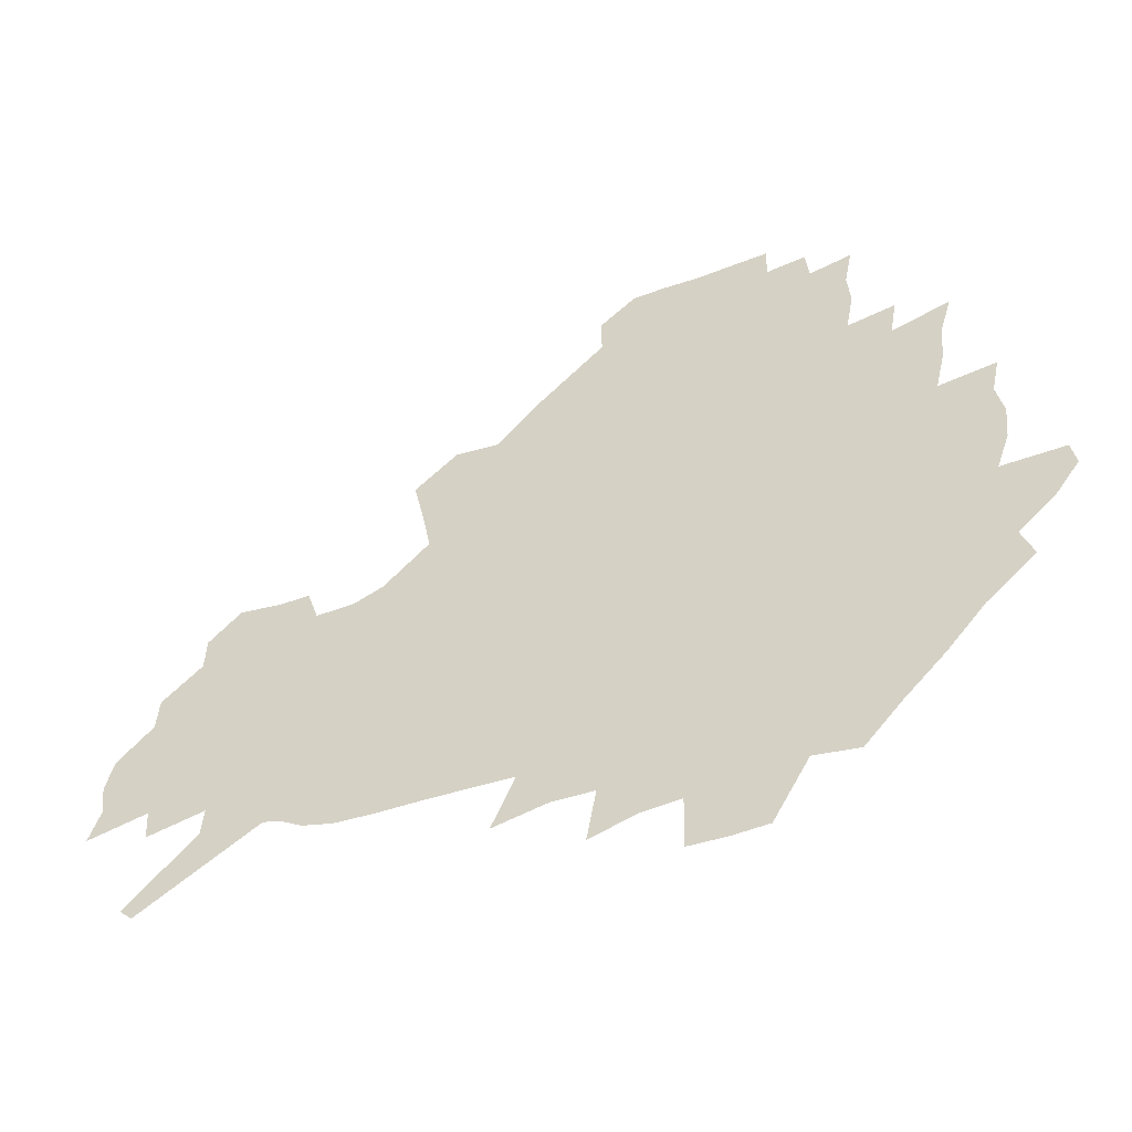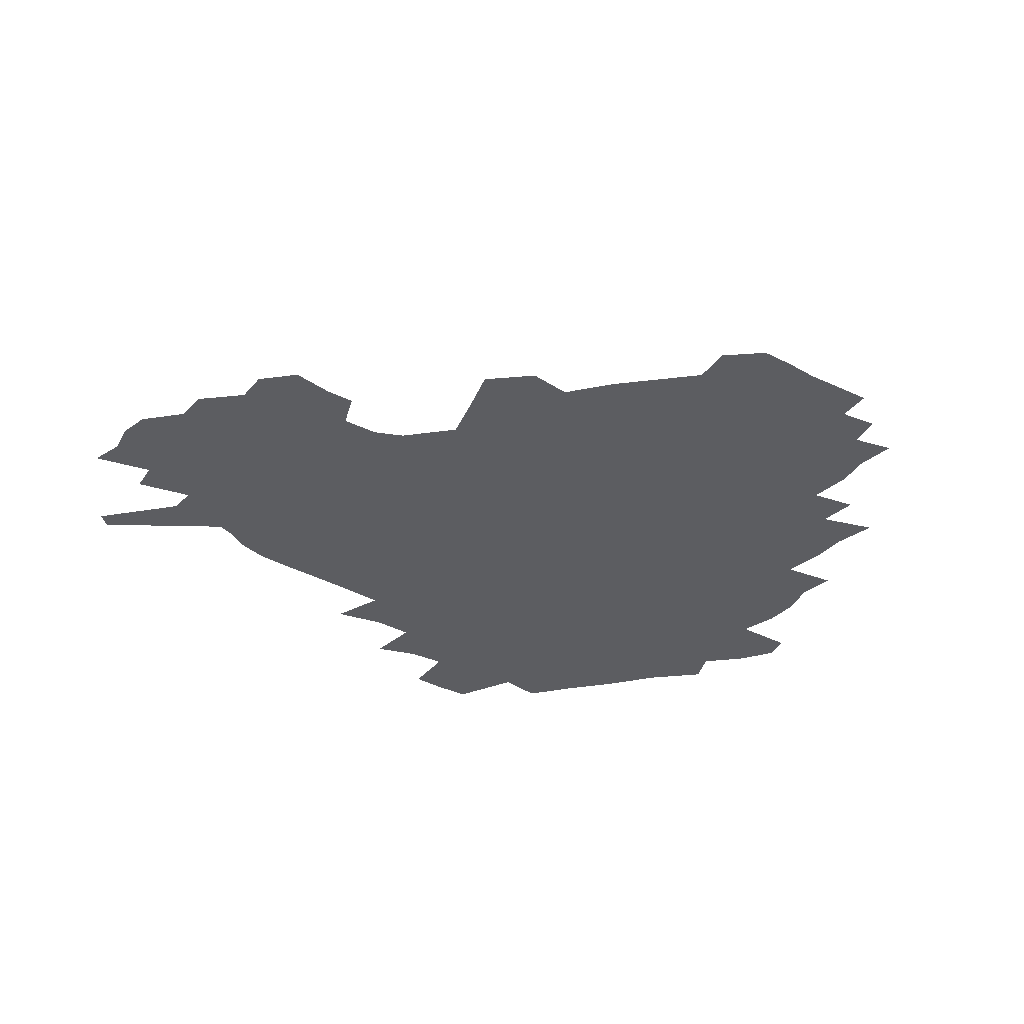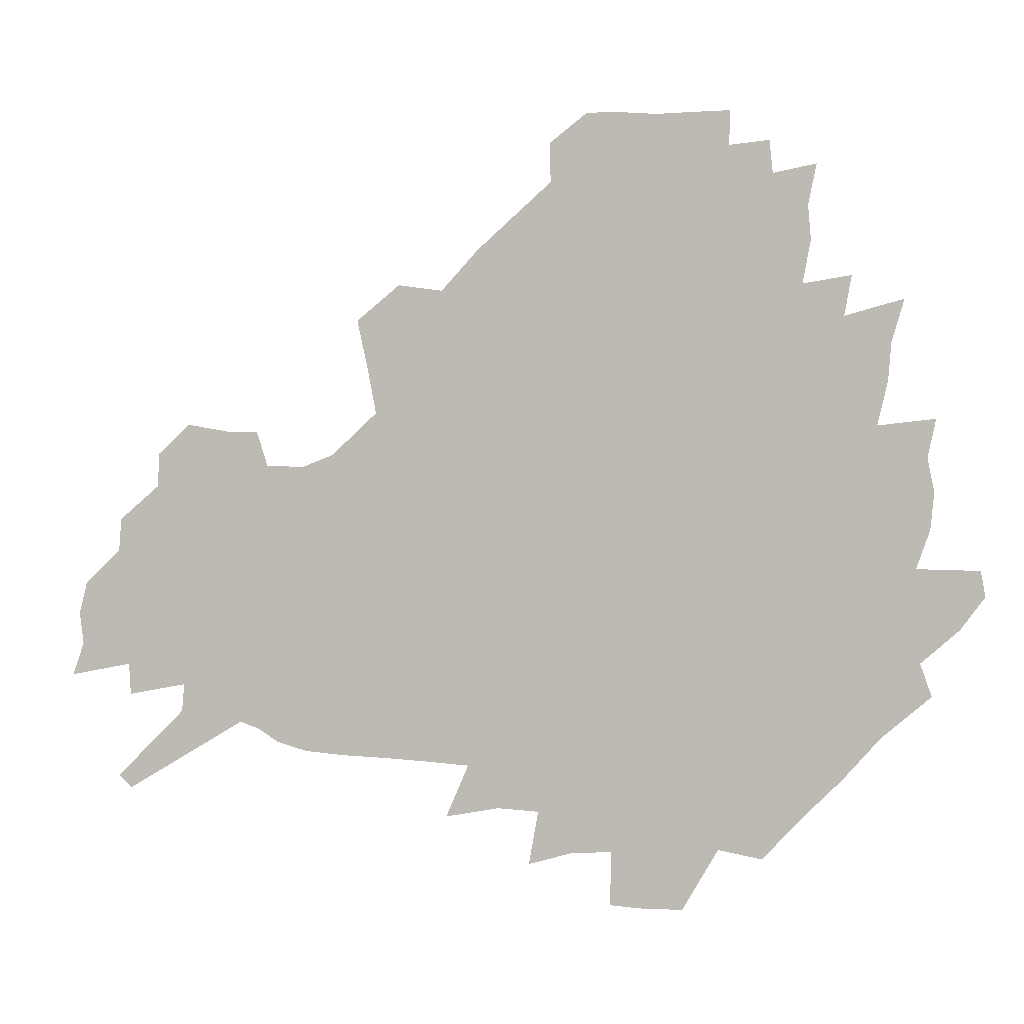
<metadata>
{"format":"obj","ext":"obj","renderer":"f3d","projection":"perspective","resolution":1024,"background":"white","views":[{"elev":-50.8,"azim":-157.6,"up":"+Y"},{"elev":-36.5,"azim":147.3,"up":"+Z"},{"elev":2.6,"azim":-169.0,"up":"+Y"}]}
</metadata>
<code>
v 232.7 188.6 0
v 222.4 202.5 0
v 224.4 213.3 0
v 244 160.5 0
v 248.8 174.3 0
v 250.2 187.3 0
v 252 200.4 0
v 250.8 213.7 0
v 245.1 230.1 0
v 243.6 245.6 0
v 246.5 260.1 0
v 243 276.2 0
v 264.7 142.7 0
v 270.8 157.6 0
v 273.1 171.6 0
v 274.5 185.1 0
v 270.5 199.5 0
v 270.6 213.2 0
v 270.8 227.5 0
v 272.2 241.8 0
v 269.9 257.2 0
v 267.2 273.4 0
v 262.9 291.9 0
v 261.6 307.9 0
v 256.4 325.9 0
v 280.8 124.5 0
v 286.7 141.5 0
v 292.4 157 0
v 293.8 170.5 0
v 291.5 184.3 0
v 290.1 198.1 0
v 290 211.8 0
v 287.9 226.3 0
v 289.4 240.2 0
v 289.5 254.5 0
v 287.2 270.1 0
v 284.1 287 0
v 282.4 303.2 0
v 281.1 319 0
v 278.1 335.9 0
v 298 107.3 0
v 302.2 125.7 0
v 306 142.1 0
v 308.5 156.7 0
v 309.4 170.2 0
v 308.6 183.5 0
v 307.9 197 0
v 306.6 210.9 0
v 306.3 224.8 0
v 305 239 0
v 306.3 252.7 0
v 304.4 268 0
v 301.7 284.6 0
v 298.3 302.2 0
v 298.9 317 0
v 298.4 332.6 0
v 295.1 350.8 0
v 296.3 365.2 0
v 292.9 382.3 0
v 314.1 89.75 0
v 316.6 109 0
v 319.2 126.5 0
v 321.1 142 0
v 323 156.7 0
v 323.8 170.1 0
v 323.5 183.2 0
v 322.7 196.6 0
v 322.7 210 0
v 322.7 223.5 0
v 322.2 237.4 0
v 320.7 252.2 0
v 318.8 267.9 0
v 317.5 283.5 0
v 315.7 299.9 0
v 313.4 317 0
v 315.1 331.2 0
v 314.6 346.7 0
v 313.7 362.3 0
v 311 378.7 0
v 312.5 392.5 0
v 332.8 93.07 0
v 333.5 110.9 0
v 334.6 127.3 0
v 335.9 142.7 0
v 336.6 156.7 0
v 337.3 170.2 0
v 337.4 183.2 0
v 337.4 196.2 0
v 336.7 209.6 0
v 336.7 223 0
v 336.7 236.4 0
v 334.8 251.6 0
v 335.5 265.4 0
v 333 282.4 0
v 330.9 299.5 0
v 330.7 315 0
v 330.6 330.2 0
v 329.9 346 0
v 329.7 361.1 0
v 329.2 376.2 0
v 329.2 390.7 0
v 329.1 405.2 0
v 348 66.9 0
v 347.9 92.24 0
v 348.3 111.3 0
v 349.4 129 0
v 349.8 143.5 0
v 349.9 156.9 0
v 350.2 170.3 0
v 350.3 183.2 0
v 350.6 196.1 0
v 350.5 209.3 0
v 350.6 222.4 0
v 350.2 236.2 0
v 350.4 249.8 0
v 349.2 265.2 0
v 347.1 282.8 0
v 346.5 298.3 0
v 345.8 314.4 0
v 345.8 329.5 0
v 345.4 345.2 0
v 345 360.6 0
v 345.6 374.9 0
v 344.1 390.8 0
v 344.8 404.8 0
v 363.5 66.54 0
v 363 93.42 0
v 362.8 111.8 0
v 362.9 129.6 0
v 362.9 143.4 0
v 362.9 156.8 0
v 362.9 170.1 0
v 363 183.2 0
v 363.1 196.3 0
v 363.4 209.4 0
v 363.3 222.7 0
v 363.4 236.1 0
v 363.5 249.6 0
v 363.5 263.4 0
v 361.2 282.6 0
v 360.4 299.9 0
v 360.5 314.4 0
v 360.3 330.2 0
v 360.6 344.8 0
v 360.3 360.1 0
v 360.7 374.6 0
v 360.2 389.9 0
v 360.2 404.3 0
v 379.2 67.57 0
v 378.6 90.48 0
v 377.2 111.9 0
v 376 130.3 0
v 376.1 143.5 0
v 375.9 156.9 0
v 375.8 170.1 0
v 375.8 183.3 0
v 375.9 196.4 0
v 376.1 209.6 0
v 376.2 222.9 0
v 376.3 236 0
v 377.1 248.8 0
v 376.7 263.4 0
v 375.9 280 0
v 374.7 299.4 0
v 374.9 314.9 0
v 375.1 330.2 0
v 375.4 344.6 0
v 375.4 359.7 0
v 375.4 374.9 0
v 375.1 390.3 0
v 374.8 405.4 0
v 395.5 89.6 0
v 392.3 111.4 0
v 391.3 127.4 0
v 389.7 143.2 0
v 388.8 157.3 0
v 388.9 170.3 0
v 388.6 183.7 0
v 388.6 196.6 0
v 389 210 0
v 389 223.2 0
v 389.3 236 0
v 389.6 249.1 0
v 389.7 264 0
v 389.6 280.3 0
v 389.4 297.4 0
v 389.2 315.5 0
v 389.8 330.4 0
v 390.3 345.4 0
v 390.3 360.4 0
v 390.3 376 0
v 390.1 390.8 0
v 389.6 405.5 0
v 414.5 84.01 0
v 410.5 106.9 0
v 406.6 126.5 0
v 404.3 142.2 0
v 403 156.6 0
v 401.8 171 0
v 401.1 184.2 0
v 401.3 197.1 0
v 400.9 210.2 0
v 401.7 223.2 0
v 401.9 236.2 0
v 402.2 248.9 0
v 402.8 263 0
v 403.5 278.5 0
v 404 295.5 0
v 404.7 312.5 0
v 405.1 329.1 0
v 405.3 345.5 0
v 405.7 362.2 0
v 405.2 376.6 0
v 405.6 393.1 0
v 428 107.9 0
v 423.4 125.8 0
v 420.3 141.1 0
v 416.9 157.1 0
v 416.1 170.5 0
v 415.7 183.8 0
v 415.4 197 0
v 414.7 210.3 0
v 414.5 223.4 0
v 415.3 236.5 0
v 415 249.4 0
v 415.8 262.9 0
v 417.2 278.6 0
v 418.1 293.9 0
v 419.6 313.1 0
v 420.5 329.8 0
v 420.9 346.6 0
v 420.7 362.8 0
v 451 103.5 0
v 441.3 126 0
v 435.3 142.2 0
v 432.4 156.6 0
v 430.4 170.4 0
v 429.6 183.8 0
v 429.3 197 0
v 428.8 210.3 0
v 427.7 223.7 0
v 428.1 236.7 0
v 428.5 249.8 0
v 429.5 263.5 0
v 431.3 278.7 0
v 432.9 294.7 0
v 434.4 311.2 0
v 436 329.7 0
v 437 348.2 0
v 460.4 127.2 0
v 454.4 141.5 0
v 450.5 155.6 0
v 446.4 170.1 0
v 445.3 183.3 0
v 445.7 196.4 0
v 441.9 211.1 0
v 441.4 223.9 0
v 441.7 236.9 0
v 442.6 250.1 0
v 443.9 263.9 0
v 445.6 278.4 0
v 447.9 294.4 0
v 450.9 312.7 0
v 452.7 331 0
v 479.4 128.3 0
v 472.6 142 0
v 467.1 156.1 0
v 465.3 169.1 0
v 461.9 183 0
v 461.4 196 0
v 458.2 210.3 0
v 456.6 223.7 0
v 457 236.9 0
v 457.6 250.2 0
v 458.2 263.6 0
v 461.4 278.3 0
v 465.3 295.5 0
v 467.7 313.3 0
v 471.6 333.5 0
v 497.8 129 0
v 487.3 144.2 0
v 484.9 156.4 0
v 480.5 169.9 0
v 479 182.7 0
v 476.2 196.2 0
v 474 209.7 0
v 471.1 223.6 0
v 471.7 236.4 0
v 474.5 249.7 0
v 477.6 263.7 0
v 482 278.4 0
v 485.6 297.7 0
v 490.2 318.3 0
v 514.1 130.3 0
v 502.8 145.7 0
v 500 157.3 0
v 495.1 170.8 0
v 493.5 183 0
v 489.8 196.9 0
v 487.9 209.8 0
v 486.4 222.8 0
v 488.8 235.3 0
v 492.4 247.8 0
v 501.5 260.2 0
v 526.9 134.1 0
v 516.7 148 0
v 512.1 159.9 0
v 509 172 0
v 505.7 184.6 0
v 503.4 197.3 0
v 501.3 209.7 0
v 499.2 222 0
v 501.9 233.3 0
v 506 244.6 0
v 514.5 255 0
v 535.9 139.7 0
v 530.5 150.1 0
v 525.3 161.5 0
v 522.8 172.8 0
v 520.4 184.7 0
v 519.4 196.7 0
v 516.9 209.1 0
v 516.5 220.7 0
v 515.9 231.8 0
v 518.8 242.2 0
v 530.9 255.1 0
v 535.6 270 0
v 543.8 142.4 0
v 541.9 152.3 0
v 539.4 162.1 0
v 537.2 173.1 0
v 533.8 185.1 0
v 533.7 196.4 0
v 535.6 207.9 0
v 533.8 219.7 0
v 536.5 231.5 0
v 539.8 243.5 0
v 543.8 256.3 0
v 548.2 270.1 0
v 594.6 111.8 0
v 554.7 150.7 0
v 556.9 160 0
v 554.7 172.1 0
v 554.3 183.7 0
v 556.4 195.3 0
v 556.6 207.5 0
v 556.5 219.9 0
v 560.5 232.5 0
v 557.6 244.9 0
v 560.6 257.9 0
v 566.7 273.2 0
v 600.1 117.2 0
v 570.8 146.6 0
v 569.7 158.5 0
v 573.1 170.1 0
v 572.1 182.4 0
v 572.4 194.4 0
v 573.7 206.8 0
v 576.2 219.5 0
v 578.6 232.4 0
v 581.2 246.1 0
v 580.7 260.3 0
v 594.6 153.6 0
v 595.4 167 0
v 591 180.4 0
v 586.9 193.6 0
v 593.7 204.9 0
v 599.6 217.3 0
v 598.5 231.4 0
v 621.5 161.8 0
v 616.6 175.9 0
v 618.3 189.2 0
v 614.9 202.6 0
f 5 6 1
f 1 6 2
f 6 7 2
f 2 7 3
f 7 8 3
f 13 14 4
f 4 14 5
f 14 15 5
f 5 15 6
f 15 16 6
f 6 16 7
f 16 17 7
f 7 17 8
f 17 18 8
f 8 18 9
f 18 19 9
f 9 19 10
f 19 20 10
f 10 20 11
f 20 21 11
f 11 21 12
f 21 22 12
f 26 27 13
f 13 27 14
f 27 28 14
f 14 28 15
f 28 29 15
f 15 29 16
f 29 30 16
f 16 30 17
f 30 31 17
f 17 31 18
f 31 32 18
f 18 32 19
f 32 33 19
f 19 33 20
f 33 34 20
f 20 34 21
f 34 35 21
f 21 35 22
f 35 36 22
f 22 36 23
f 36 37 23
f 23 37 24
f 37 38 24
f 24 38 25
f 38 39 25
f 41 42 26
f 26 42 27
f 42 43 27
f 27 43 28
f 43 44 28
f 28 44 29
f 44 45 29
f 29 45 30
f 45 46 30
f 30 46 31
f 46 47 31
f 31 47 32
f 47 48 32
f 32 48 33
f 48 49 33
f 33 49 34
f 49 50 34
f 34 50 35
f 50 51 35
f 35 51 36
f 51 52 36
f 36 52 37
f 52 53 37
f 37 53 38
f 53 54 38
f 38 54 39
f 54 55 39
f 39 55 40
f 55 56 40
f 60 61 41
f 41 61 42
f 61 62 42
f 42 62 43
f 62 63 43
f 43 63 44
f 63 64 44
f 44 64 45
f 64 65 45
f 45 65 46
f 65 66 46
f 46 66 47
f 66 67 47
f 47 67 48
f 67 68 48
f 48 68 49
f 68 69 49
f 49 69 50
f 69 70 50
f 50 70 51
f 70 71 51
f 51 71 52
f 71 72 52
f 52 72 53
f 72 73 53
f 53 73 54
f 73 74 54
f 54 74 55
f 74 75 55
f 55 75 56
f 75 76 56
f 56 76 57
f 76 77 57
f 57 77 58
f 77 78 58
f 58 78 59
f 78 79 59
f 60 81 61
f 81 82 61
f 61 82 62
f 82 83 62
f 62 83 63
f 83 84 63
f 63 84 64
f 84 85 64
f 64 85 65
f 85 86 65
f 65 86 66
f 86 87 66
f 66 87 67
f 87 88 67
f 67 88 68
f 88 89 68
f 68 89 69
f 89 90 69
f 69 90 70
f 90 91 70
f 70 91 71
f 91 92 71
f 71 92 72
f 92 93 72
f 72 93 73
f 93 94 73
f 73 94 74
f 94 95 74
f 74 95 75
f 95 96 75
f 75 96 76
f 96 97 76
f 76 97 77
f 97 98 77
f 77 98 78
f 98 99 78
f 78 99 79
f 99 100 79
f 79 100 80
f 100 101 80
f 103 104 81
f 81 104 82
f 104 105 82
f 82 105 83
f 105 106 83
f 83 106 84
f 106 107 84
f 84 107 85
f 107 108 85
f 85 108 86
f 108 109 86
f 86 109 87
f 109 110 87
f 87 110 88
f 110 111 88
f 88 111 89
f 111 112 89
f 89 112 90
f 112 113 90
f 90 113 91
f 113 114 91
f 91 114 92
f 114 115 92
f 92 115 93
f 115 116 93
f 93 116 94
f 116 117 94
f 94 117 95
f 117 118 95
f 95 118 96
f 118 119 96
f 96 119 97
f 119 120 97
f 97 120 98
f 120 121 98
f 98 121 99
f 121 122 99
f 99 122 100
f 122 123 100
f 100 123 101
f 123 124 101
f 101 124 102
f 124 125 102
f 103 126 104
f 126 127 104
f 104 127 105
f 127 128 105
f 105 128 106
f 128 129 106
f 106 129 107
f 129 130 107
f 107 130 108
f 130 131 108
f 108 131 109
f 131 132 109
f 109 132 110
f 132 133 110
f 110 133 111
f 133 134 111
f 111 134 112
f 134 135 112
f 112 135 113
f 135 136 113
f 113 136 114
f 136 137 114
f 114 137 115
f 137 138 115
f 115 138 116
f 138 139 116
f 116 139 117
f 139 140 117
f 117 140 118
f 140 141 118
f 118 141 119
f 141 142 119
f 119 142 120
f 142 143 120
f 120 143 121
f 143 144 121
f 121 144 122
f 144 145 122
f 122 145 123
f 145 146 123
f 123 146 124
f 146 147 124
f 124 147 125
f 147 148 125
f 126 149 127
f 149 150 127
f 127 150 128
f 150 151 128
f 128 151 129
f 151 152 129
f 129 152 130
f 152 153 130
f 130 153 131
f 153 154 131
f 131 154 132
f 154 155 132
f 132 155 133
f 155 156 133
f 133 156 134
f 156 157 134
f 134 157 135
f 157 158 135
f 135 158 136
f 158 159 136
f 136 159 137
f 159 160 137
f 137 160 138
f 160 161 138
f 138 161 139
f 161 162 139
f 139 162 140
f 162 163 140
f 140 163 141
f 163 164 141
f 141 164 142
f 164 165 142
f 142 165 143
f 165 166 143
f 143 166 144
f 166 167 144
f 144 167 145
f 167 168 145
f 145 168 146
f 168 169 146
f 146 169 147
f 169 170 147
f 147 170 148
f 170 171 148
f 150 172 151
f 172 173 151
f 151 173 152
f 173 174 152
f 152 174 153
f 174 175 153
f 153 175 154
f 175 176 154
f 154 176 155
f 176 177 155
f 155 177 156
f 177 178 156
f 156 178 157
f 178 179 157
f 157 179 158
f 179 180 158
f 158 180 159
f 180 181 159
f 159 181 160
f 181 182 160
f 160 182 161
f 182 183 161
f 161 183 162
f 183 184 162
f 162 184 163
f 184 185 163
f 163 185 164
f 185 186 164
f 164 186 165
f 186 187 165
f 165 187 166
f 187 188 166
f 166 188 167
f 188 189 167
f 167 189 168
f 189 190 168
f 168 190 169
f 190 191 169
f 169 191 170
f 191 192 170
f 170 192 171
f 192 193 171
f 172 194 173
f 194 195 173
f 173 195 174
f 195 196 174
f 174 196 175
f 196 197 175
f 175 197 176
f 197 198 176
f 176 198 177
f 198 199 177
f 177 199 178
f 199 200 178
f 178 200 179
f 200 201 179
f 179 201 180
f 201 202 180
f 180 202 181
f 202 203 181
f 181 203 182
f 203 204 182
f 182 204 183
f 204 205 183
f 183 205 184
f 205 206 184
f 184 206 185
f 206 207 185
f 185 207 186
f 207 208 186
f 186 208 187
f 208 209 187
f 187 209 188
f 209 210 188
f 188 210 189
f 210 211 189
f 189 211 190
f 211 212 190
f 190 212 191
f 212 213 191
f 191 213 192
f 213 214 192
f 192 214 193
f 195 215 196
f 215 216 196
f 196 216 197
f 216 217 197
f 197 217 198
f 217 218 198
f 198 218 199
f 218 219 199
f 199 219 200
f 219 220 200
f 200 220 201
f 220 221 201
f 201 221 202
f 221 222 202
f 202 222 203
f 222 223 203
f 203 223 204
f 223 224 204
f 204 224 205
f 224 225 205
f 205 225 206
f 225 226 206
f 206 226 207
f 226 227 207
f 207 227 208
f 227 228 208
f 208 228 209
f 228 229 209
f 209 229 210
f 229 230 210
f 210 230 211
f 230 231 211
f 211 231 212
f 231 232 212
f 212 232 213
f 215 233 216
f 233 234 216
f 216 234 217
f 234 235 217
f 217 235 218
f 235 236 218
f 218 236 219
f 236 237 219
f 219 237 220
f 237 238 220
f 220 238 221
f 238 239 221
f 221 239 222
f 239 240 222
f 222 240 223
f 240 241 223
f 223 241 224
f 241 242 224
f 224 242 225
f 242 243 225
f 225 243 226
f 243 244 226
f 226 244 227
f 244 245 227
f 227 245 228
f 245 246 228
f 228 246 229
f 246 247 229
f 229 247 230
f 247 248 230
f 230 248 231
f 248 249 231
f 231 249 232
f 234 250 235
f 250 251 235
f 235 251 236
f 251 252 236
f 236 252 237
f 252 253 237
f 237 253 238
f 253 254 238
f 238 254 239
f 254 255 239
f 239 255 240
f 255 256 240
f 240 256 241
f 256 257 241
f 241 257 242
f 257 258 242
f 242 258 243
f 258 259 243
f 243 259 244
f 259 260 244
f 244 260 245
f 260 261 245
f 245 261 246
f 261 262 246
f 246 262 247
f 262 263 247
f 247 263 248
f 263 264 248
f 248 264 249
f 250 265 251
f 265 266 251
f 251 266 252
f 266 267 252
f 252 267 253
f 267 268 253
f 253 268 254
f 268 269 254
f 254 269 255
f 269 270 255
f 255 270 256
f 270 271 256
f 256 271 257
f 271 272 257
f 257 272 258
f 272 273 258
f 258 273 259
f 273 274 259
f 259 274 260
f 274 275 260
f 260 275 261
f 275 276 261
f 261 276 262
f 276 277 262
f 262 277 263
f 277 278 263
f 263 278 264
f 278 279 264
f 265 280 266
f 280 281 266
f 266 281 267
f 281 282 267
f 267 282 268
f 282 283 268
f 268 283 269
f 283 284 269
f 269 284 270
f 284 285 270
f 270 285 271
f 285 286 271
f 271 286 272
f 286 287 272
f 272 287 273
f 287 288 273
f 273 288 274
f 288 289 274
f 274 289 275
f 289 290 275
f 275 290 276
f 290 291 276
f 276 291 277
f 291 292 277
f 277 292 278
f 292 293 278
f 278 293 279
f 280 294 281
f 294 295 281
f 281 295 282
f 295 296 282
f 282 296 283
f 296 297 283
f 283 297 284
f 297 298 284
f 284 298 285
f 298 299 285
f 285 299 286
f 299 300 286
f 286 300 287
f 300 301 287
f 287 301 288
f 301 302 288
f 288 302 289
f 302 303 289
f 289 303 290
f 303 304 290
f 290 304 291
f 294 305 295
f 305 306 295
f 295 306 296
f 306 307 296
f 296 307 297
f 307 308 297
f 297 308 298
f 308 309 298
f 298 309 299
f 309 310 299
f 299 310 300
f 310 311 300
f 300 311 301
f 311 312 301
f 301 312 302
f 312 313 302
f 302 313 303
f 313 314 303
f 303 314 304
f 314 315 304
f 305 316 306
f 316 317 306
f 306 317 307
f 317 318 307
f 307 318 308
f 318 319 308
f 308 319 309
f 319 320 309
f 309 320 310
f 320 321 310
f 310 321 311
f 321 322 311
f 311 322 312
f 322 323 312
f 312 323 313
f 323 324 313
f 313 324 314
f 324 325 314
f 314 325 315
f 325 326 315
f 316 328 317
f 328 329 317
f 317 329 318
f 329 330 318
f 318 330 319
f 330 331 319
f 319 331 320
f 331 332 320
f 320 332 321
f 332 333 321
f 321 333 322
f 333 334 322
f 322 334 323
f 334 335 323
f 323 335 324
f 335 336 324
f 324 336 325
f 336 337 325
f 325 337 326
f 337 338 326
f 326 338 327
f 338 339 327
f 328 340 329
f 340 341 329
f 329 341 330
f 341 342 330
f 330 342 331
f 342 343 331
f 331 343 332
f 343 344 332
f 332 344 333
f 344 345 333
f 333 345 334
f 345 346 334
f 334 346 335
f 346 347 335
f 335 347 336
f 347 348 336
f 336 348 337
f 348 349 337
f 337 349 338
f 349 350 338
f 338 350 339
f 350 351 339
f 340 352 341
f 352 353 341
f 341 353 342
f 353 354 342
f 342 354 343
f 354 355 343
f 343 355 344
f 355 356 344
f 344 356 345
f 356 357 345
f 345 357 346
f 357 358 346
f 346 358 347
f 358 359 347
f 347 359 348
f 359 360 348
f 348 360 349
f 360 361 349
f 349 361 350
f 361 362 350
f 350 362 351
f 354 363 355
f 363 364 355
f 355 364 356
f 364 365 356
f 356 365 357
f 365 366 357
f 357 366 358
f 366 367 358
f 358 367 359
f 367 368 359
f 359 368 360
f 368 369 360
f 360 369 361
f 364 370 365
f 370 371 365
f 365 371 366
f 371 372 366
f 366 372 367
f 372 373 367
f 367 373 368

</code>
